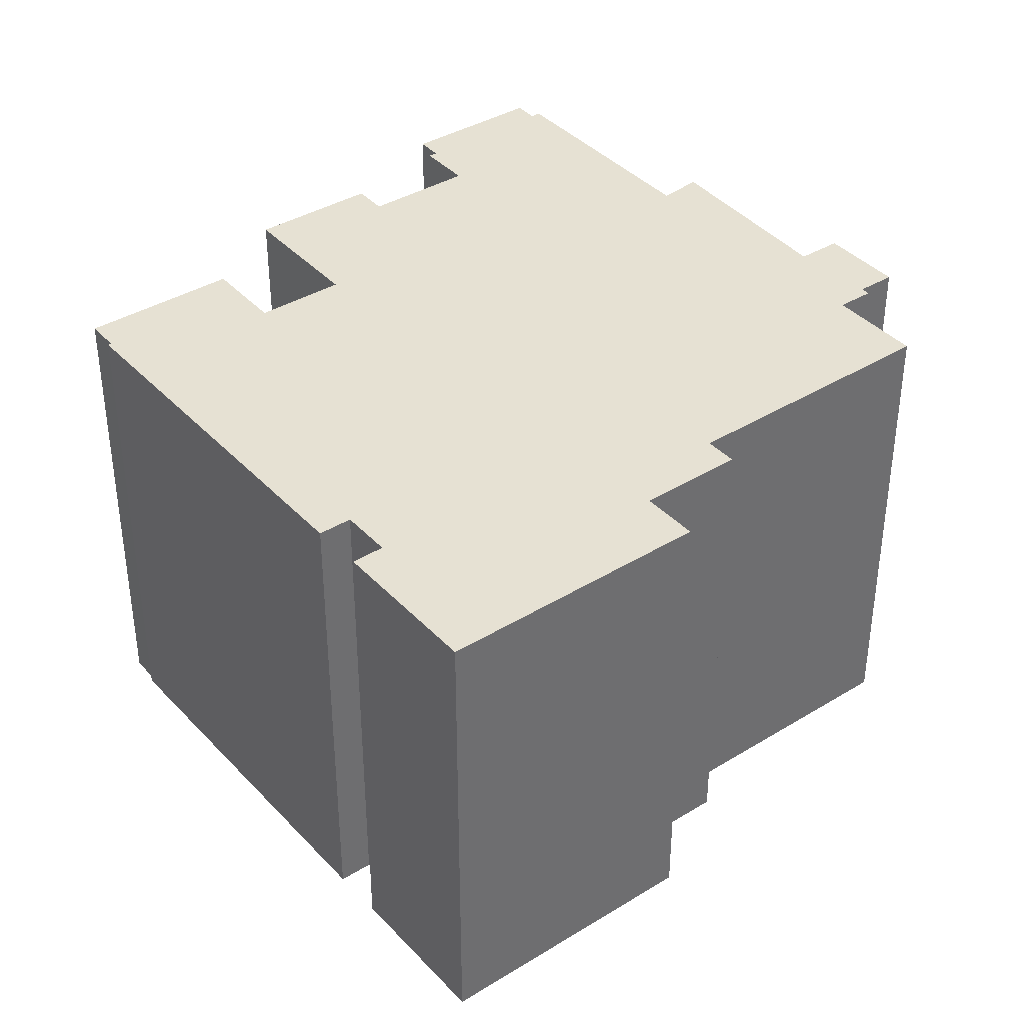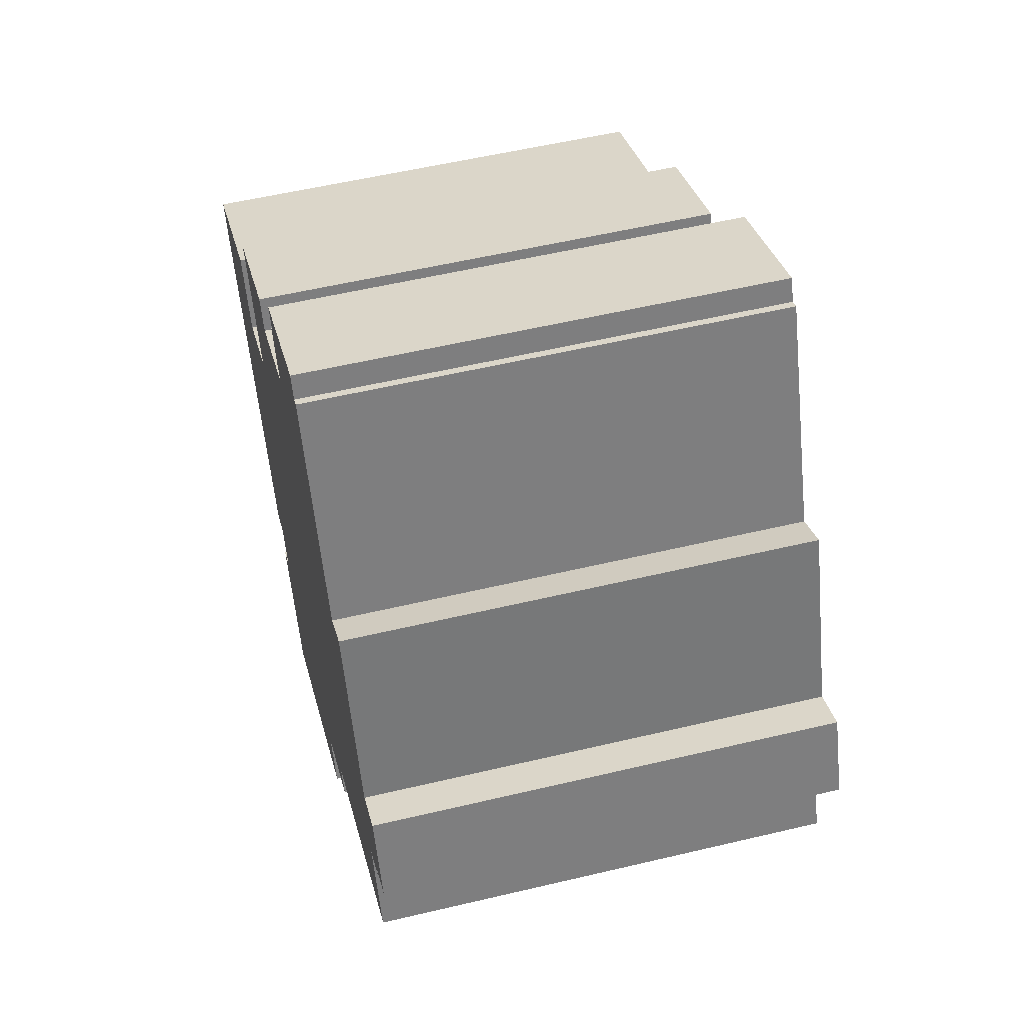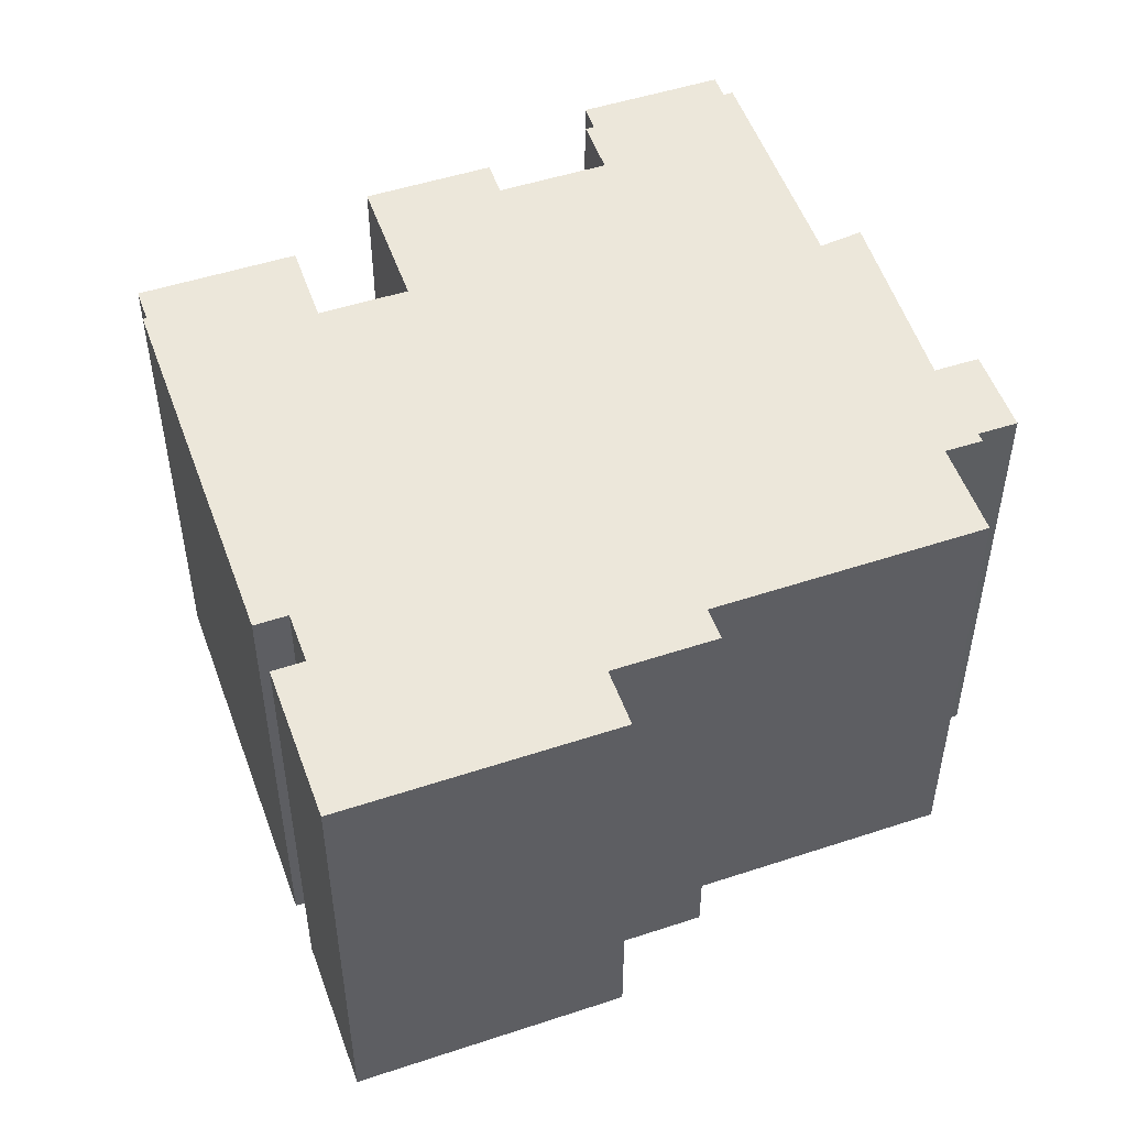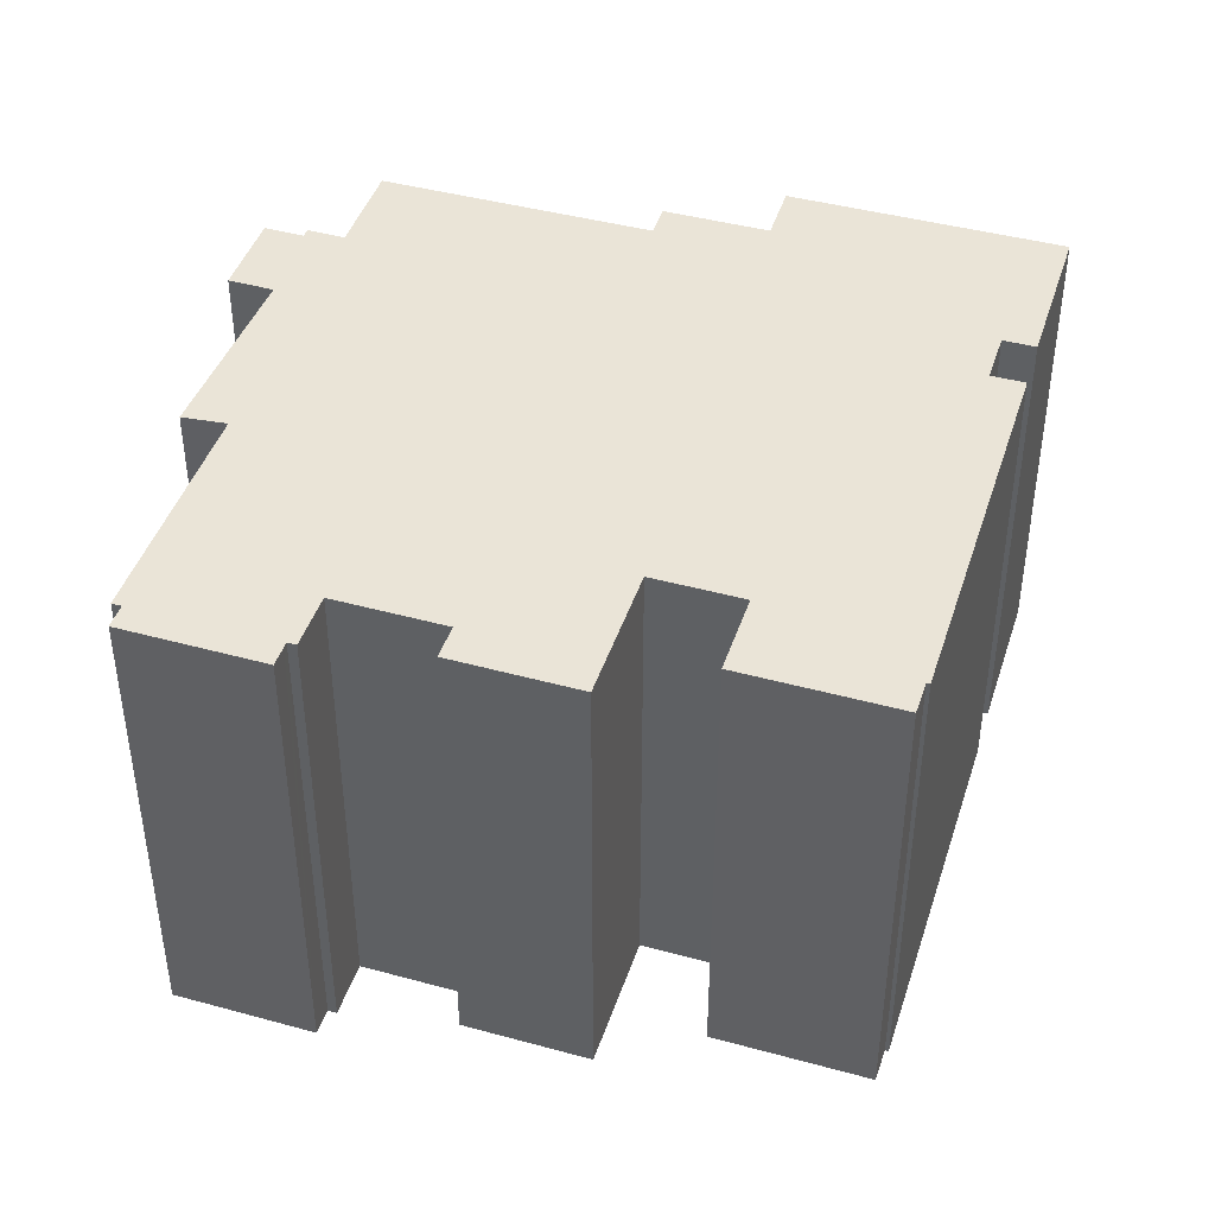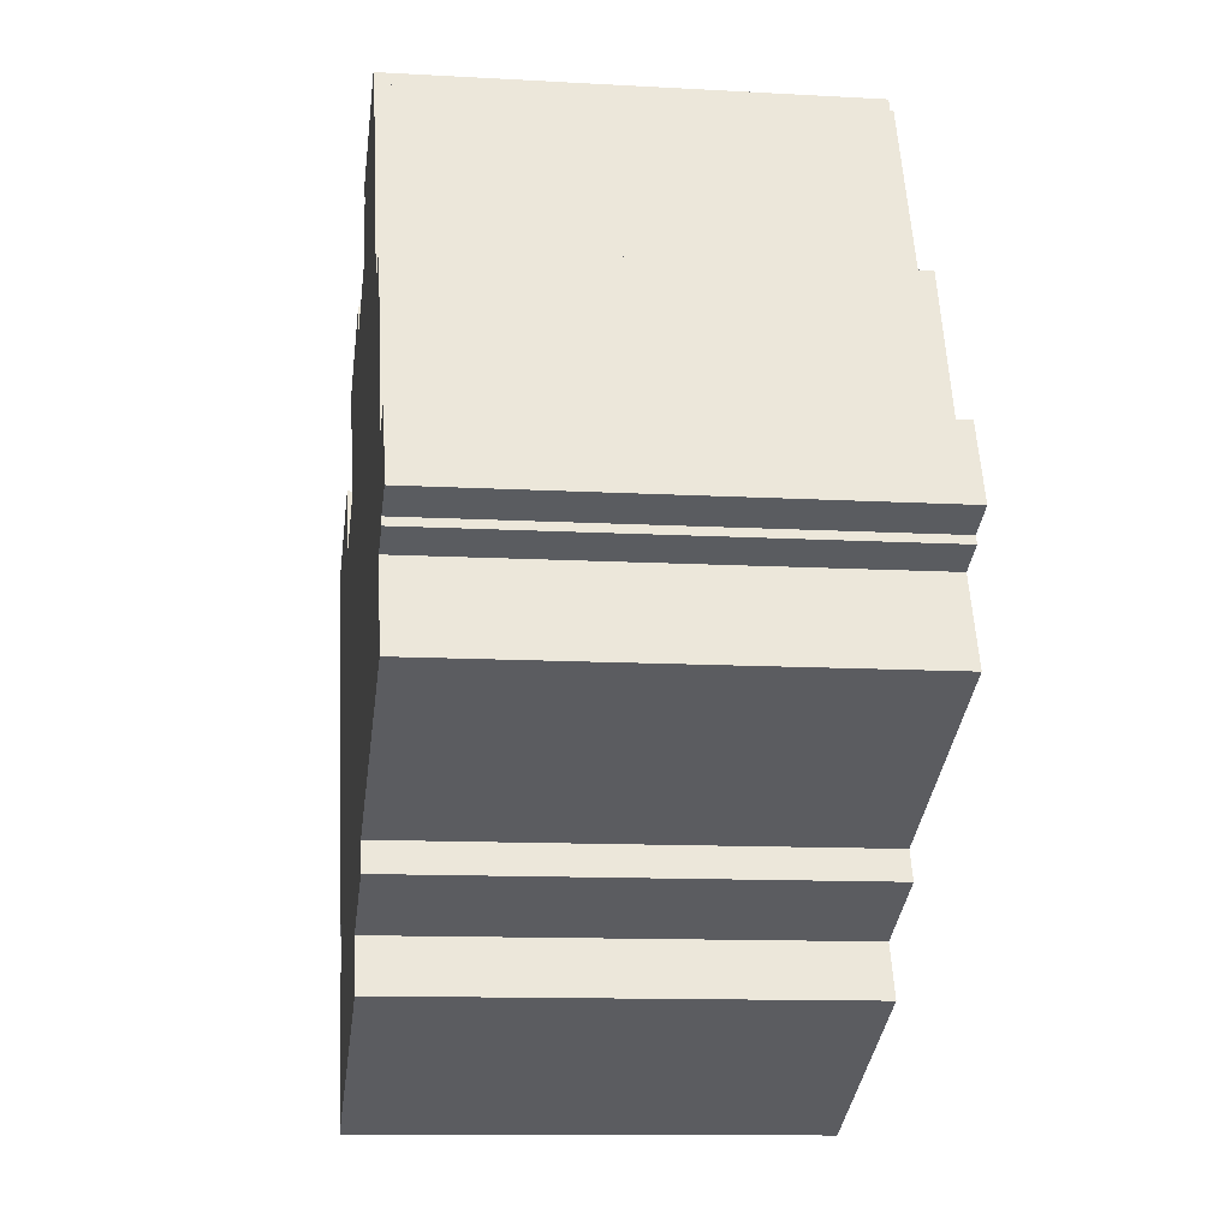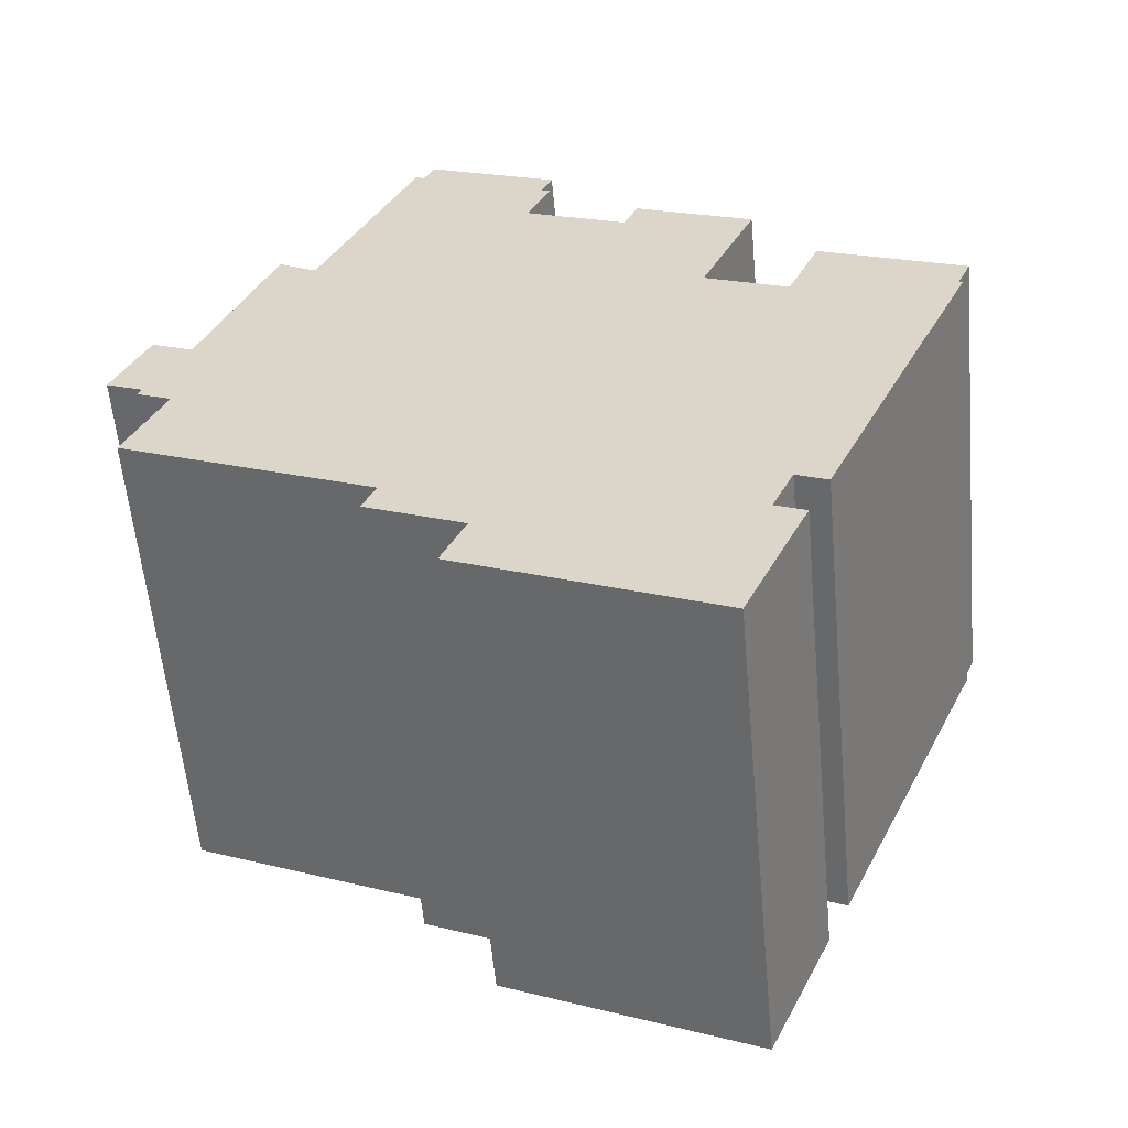
<metadata>
{"format":"obj","ext":"obj","renderer":"f3d","projection":"perspective","resolution":1024,"background":"white","views":[{"elev":38.7,"azim":166.3,"up":"+Y"},{"elev":55.0,"azim":-104.1,"up":"+Z"},{"elev":51.7,"azim":-175.7,"up":"+Y"},{"elev":43.8,"azim":41.4,"up":"+Y"},{"elev":-11.4,"azim":-97.9,"up":"+Z"},{"elev":-57.9,"azim":5.2,"up":"+Z"}]}
</metadata>
<code>
v  11.37 12.51 10.54
v  7.684 12.51 11.57
v  7.891 12.51 12.05
v  7.629 12.51 11.45
v  16.88 12.51 6.735
v  13.39 12.51 7.228
v  13.77 12.51 8.089
v  4.887 12.51 5.786
v  2.001 12.51 1.603
v  3.873 12.51 6.369
v  15.42 12.51 3.356
v  17.6 12.51 2.405
v  18.61 12.51 4.354
v  18.48 12.51 4.413
v  22.3 12.51 2.754
v  7.391 12.51 11.55
v  11.14 12.51 10.03
v  11.08 12.51 9.886
v  11.3 12.51 9.791
v  10.7 12.51 8.401
v  0 12.51 7.657e-16
v  0.904 12.51 2.08
v  21.93 12.51 1.915
v  22.02 12.51 1.877
v  16.98 12.51 -7.205
v  17.8 12.51 -7.569
v  0.965 12.51 -0.419
v  0.867 12.51 -0.644
v  1.782 12.51 -1.041
v  0.767 12.51 -3.377
v  3.953 12.51 -4.799
v  7.346 12.51 -6.313
v  6.99 12.51 -7.11
v  9.534 12.51 -8.245
v  16.42 12.51 -8.477
v  8.899 12.51 -9.666
v  17.21 12.51 -8.83
v  11.79 12.51 -10.96
v  15.52 12.51 -12.62
v  7.891 -7.377e-16 12.05
v  11.37 -6.453e-16 10.54
v  11.08 -6.053e-16 9.886
v  11.3 -5.995e-16 9.791
v  10.7 -5.144e-16 8.401
v  13.39 -4.426e-16 7.228
v  13.77 -4.953e-16 8.089
v  16.88 -4.124e-16 6.735
v  15.42 -2.055e-16 3.356
v  17.6 -1.473e-16 2.405
v  18.48 -2.702e-16 4.413
v  22.3 -1.686e-16 2.754
v  18.61 -2.666e-16 4.354
v  21.93 -1.173e-16 1.915
v  22.02 -1.149e-16 1.877
v  16.42 5.191e-16 -8.477
v  17.21 5.407e-16 -8.83
v  0.904 -1.274e-16 2.08
v  2.001 -9.816e-17 1.603
v  3.873 -3.9e-16 6.369
v  4.887 -3.543e-16 5.786
v  7.391 -7.072e-16 11.55
v  7.629 -7.008e-16 11.45
v  11.14 -6.14e-16 10.03
v  17.8 4.635e-16 -7.569
v  16.98 4.412e-16 -7.205
v  15.52 7.727e-16 -12.62
v  8.899 5.919e-16 -9.666
v  9.534 5.049e-16 -8.245
v  6.99 4.354e-16 -7.11
v  7.346 3.866e-16 -6.313
v  0.767 2.068e-16 -3.377
v  1.782 6.374e-17 -1.041
v  0.867 3.943e-17 -0.644
v  0.965 2.566e-17 -0.419
v  0 0 0
v  7.684 -7.085e-16 11.57
v  11.79 6.708e-16 -10.96
v  3.953 2.939e-16 -4.799
g defaultobject
f 1 2 3
f 2 1 4
f 5 6 7
f 6 5 8
f 8 9 10
f 9 8 5
f 9 5 11
f 9 11 12
f 13 12 14
f 12 13 15
f 4 8 16
f 8 4 1
f 8 1 17
f 8 17 18
f 8 18 19
f 8 19 20
f 8 20 6
f 9 21 22
f 21 9 12
f 21 12 15
f 21 15 23
f 21 23 24
f 21 24 25
f 25 24 26
f 21 25 27
f 27 25 28
f 28 25 29
f 29 25 30
f 30 25 31
f 31 25 32
f 32 25 33
f 25 34 33
f 34 25 35
f 34 35 36
f 36 35 37
f 36 37 38
f 38 37 39
f 40 1 3
f 1 40 41
f 42 19 18
f 19 42 43
f 44 6 20
f 6 44 45
f 46 5 7
f 5 46 47
f 48 12 11
f 12 48 49
f 50 13 14
f 13 50 15
f 15 50 51
f 51 50 52
f 53 24 23
f 24 53 54
f 55 37 35
f 37 55 56
f 57 9 22
f 9 57 58
f 59 8 10
f 8 59 60
f 61 4 16
f 4 61 62
f 41 17 1
f 17 41 18
f 18 41 42
f 42 41 63
f 43 20 19
f 20 43 44
f 47 11 5
f 11 47 48
f 51 23 15
f 23 51 53
f 54 26 24
f 26 54 64
f 65 35 25
f 35 65 55
f 56 39 37
f 39 56 66
f 45 7 6
f 7 45 46
f 49 14 12
f 14 49 50
f 67 34 36
f 34 67 68
f 69 32 33
f 32 69 70
f 71 29 30
f 29 71 72
f 73 27 28
f 27 73 74
f 75 22 21
f 22 75 57
f 60 16 8
f 16 60 61
f 2 40 3
f 40 2 4
f 40 4 76
f 76 4 62
f 64 25 26
f 25 64 65
f 66 38 39
f 38 66 36
f 36 66 67
f 67 66 77
f 68 33 34
f 33 68 69
f 70 31 32
f 31 70 30
f 30 70 71
f 71 70 78
f 72 28 29
f 28 72 73
f 74 21 27
f 21 74 75
f 58 10 9
f 10 58 59
f 72 74 73
f 74 72 58
f 78 72 71
f 72 78 60
f 60 78 61
f 61 78 62
f 62 78 76
f 76 78 40
f 40 78 41
f 41 78 63
f 63 78 42
f 58 60 59
f 60 58 72
f 74 57 75
f 57 74 58
f 77 68 67
f 68 77 48
f 48 77 49
f 49 77 66
f 49 66 50
f 50 66 52
f 52 66 55
f 55 66 56
f 54 53 64
f 52 65 51
f 65 52 55
f 51 65 64
f 51 64 53
f 68 70 69
f 70 68 45
f 45 68 46
f 46 68 47
f 47 68 48
f 78 44 42
f 44 78 70
f 44 70 45
f 43 42 44

</code>
